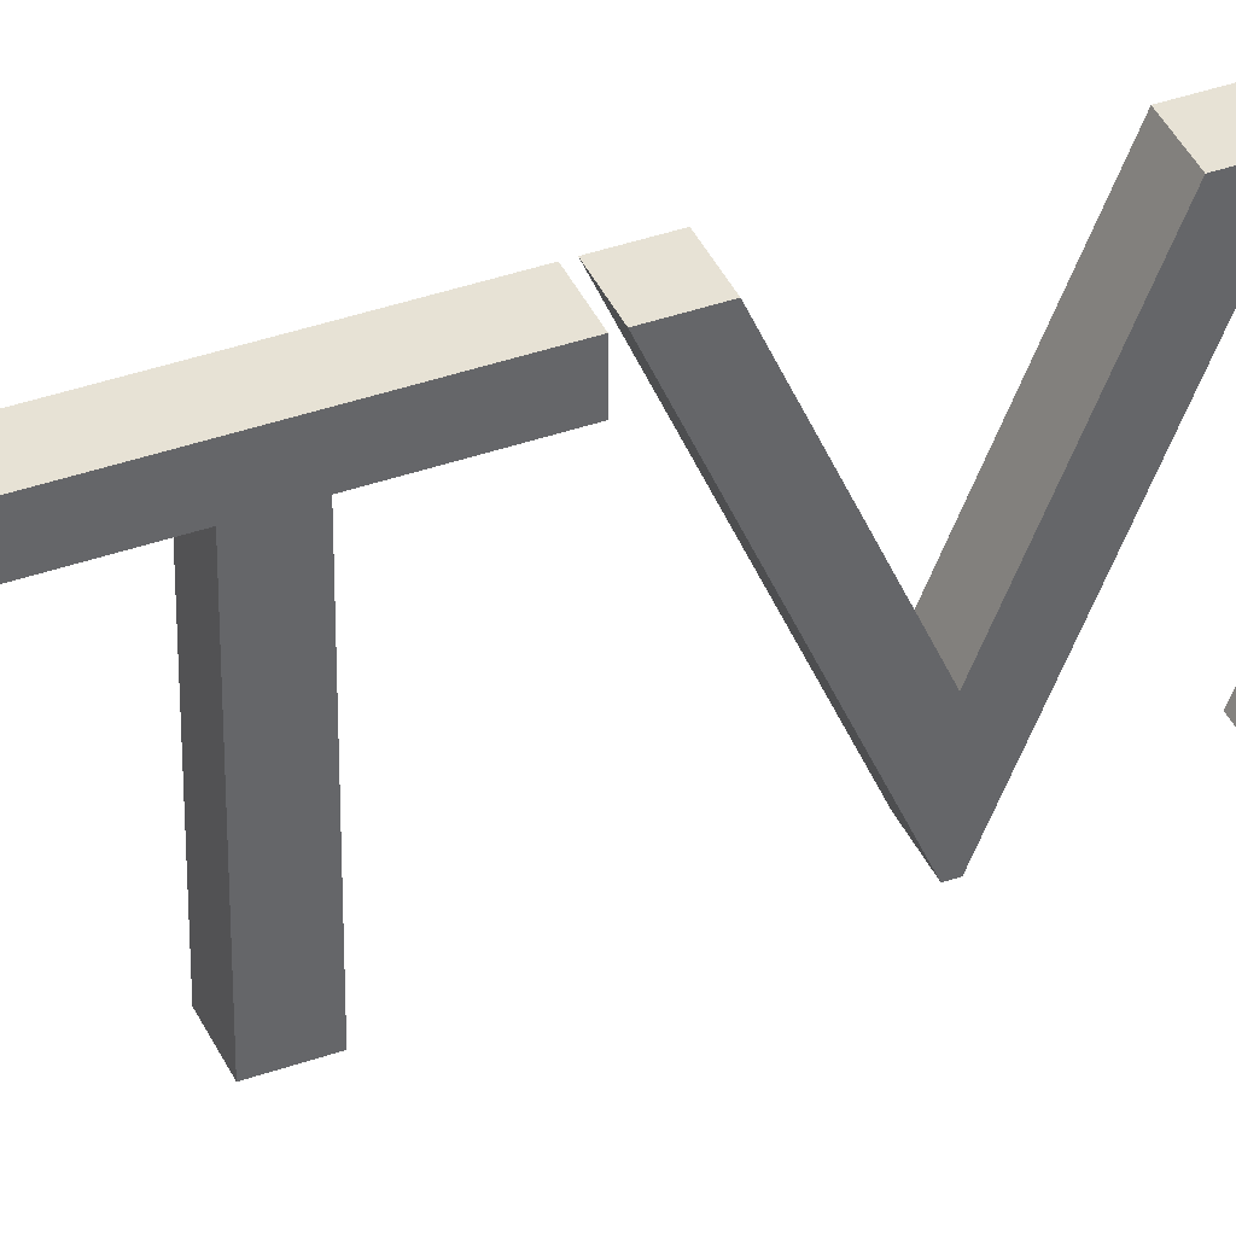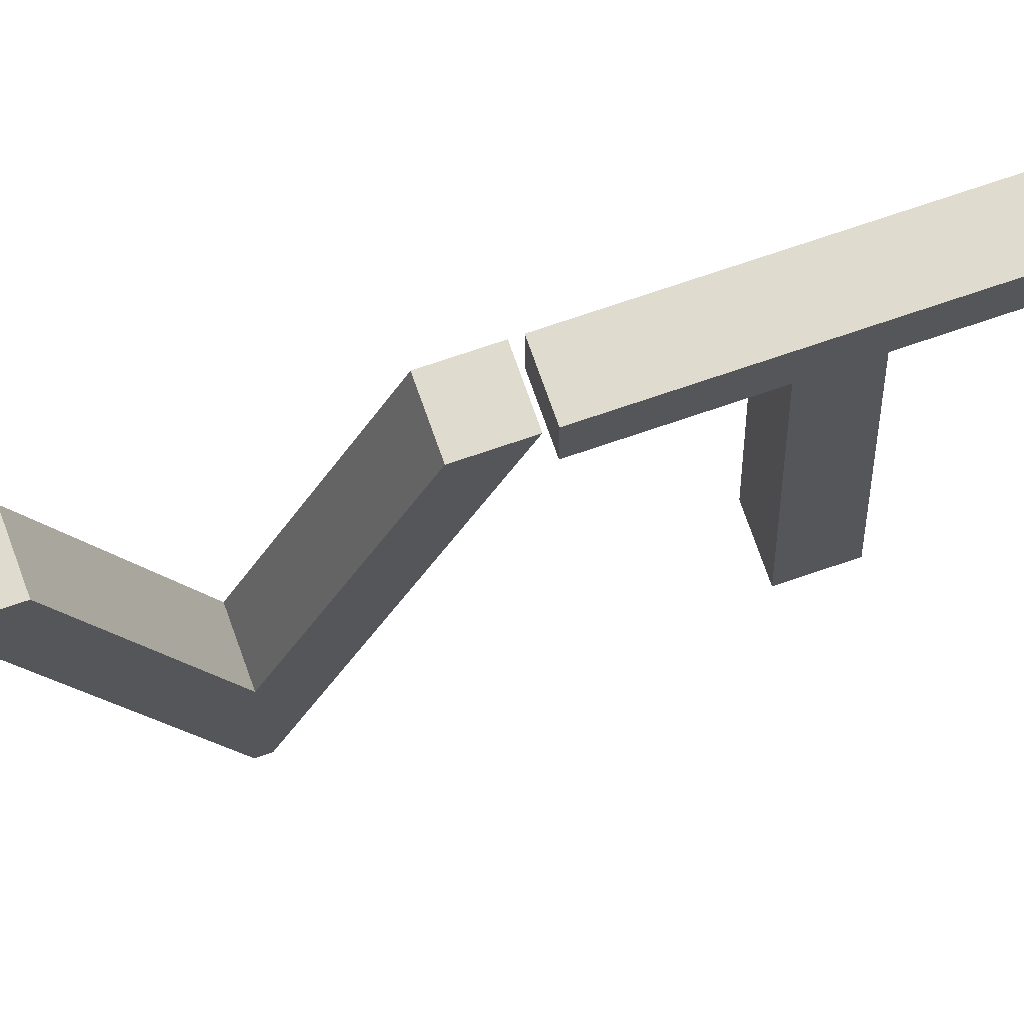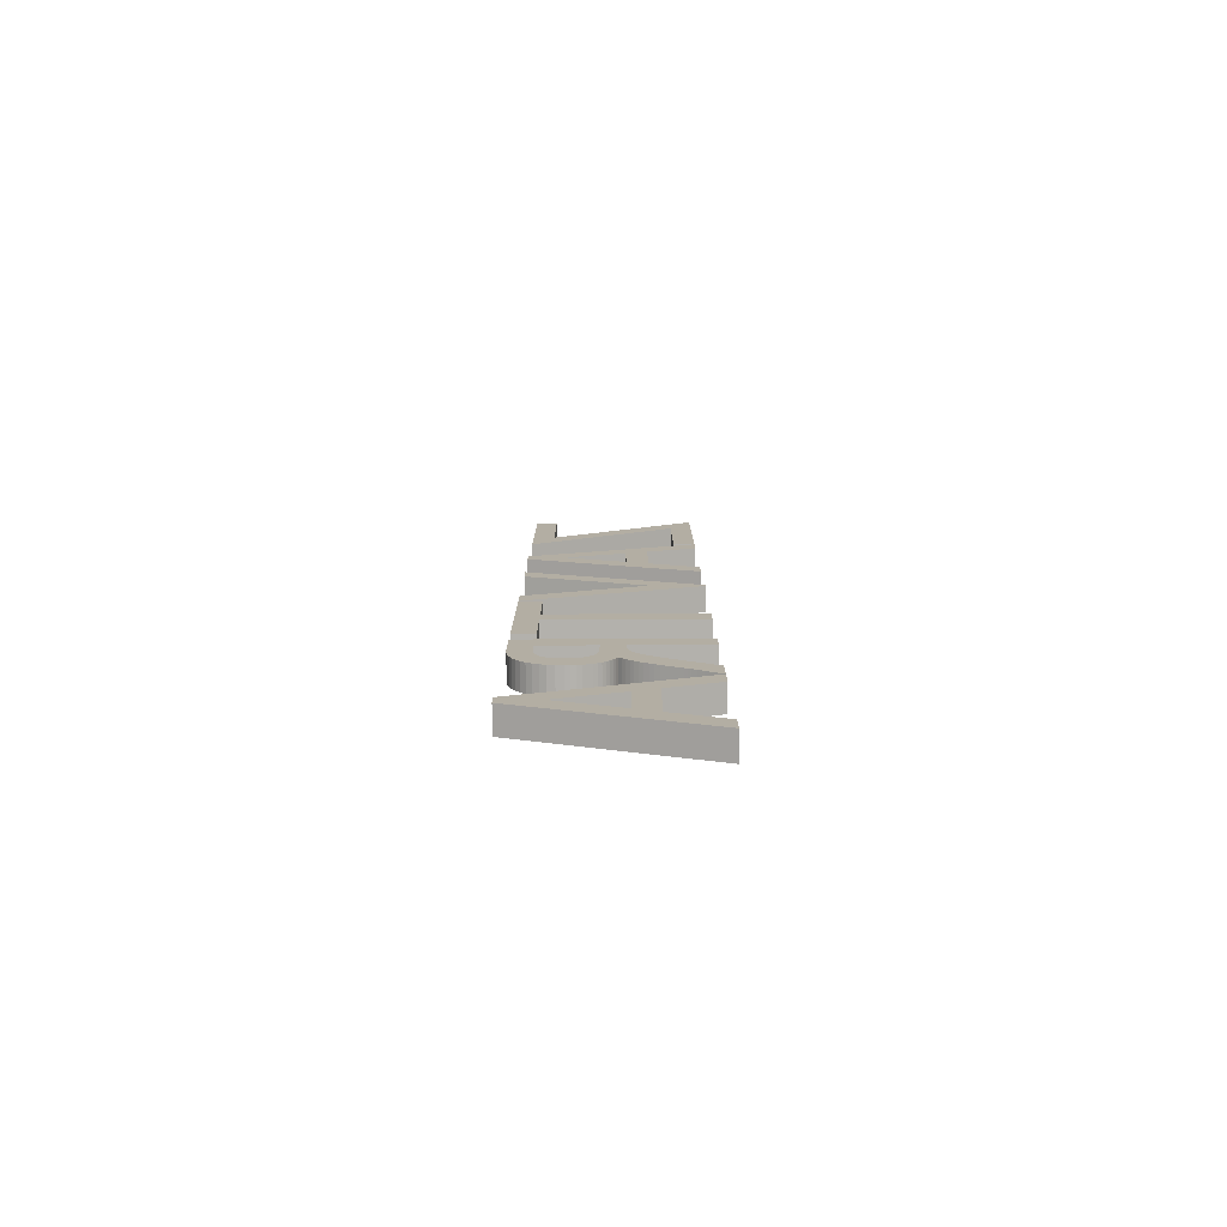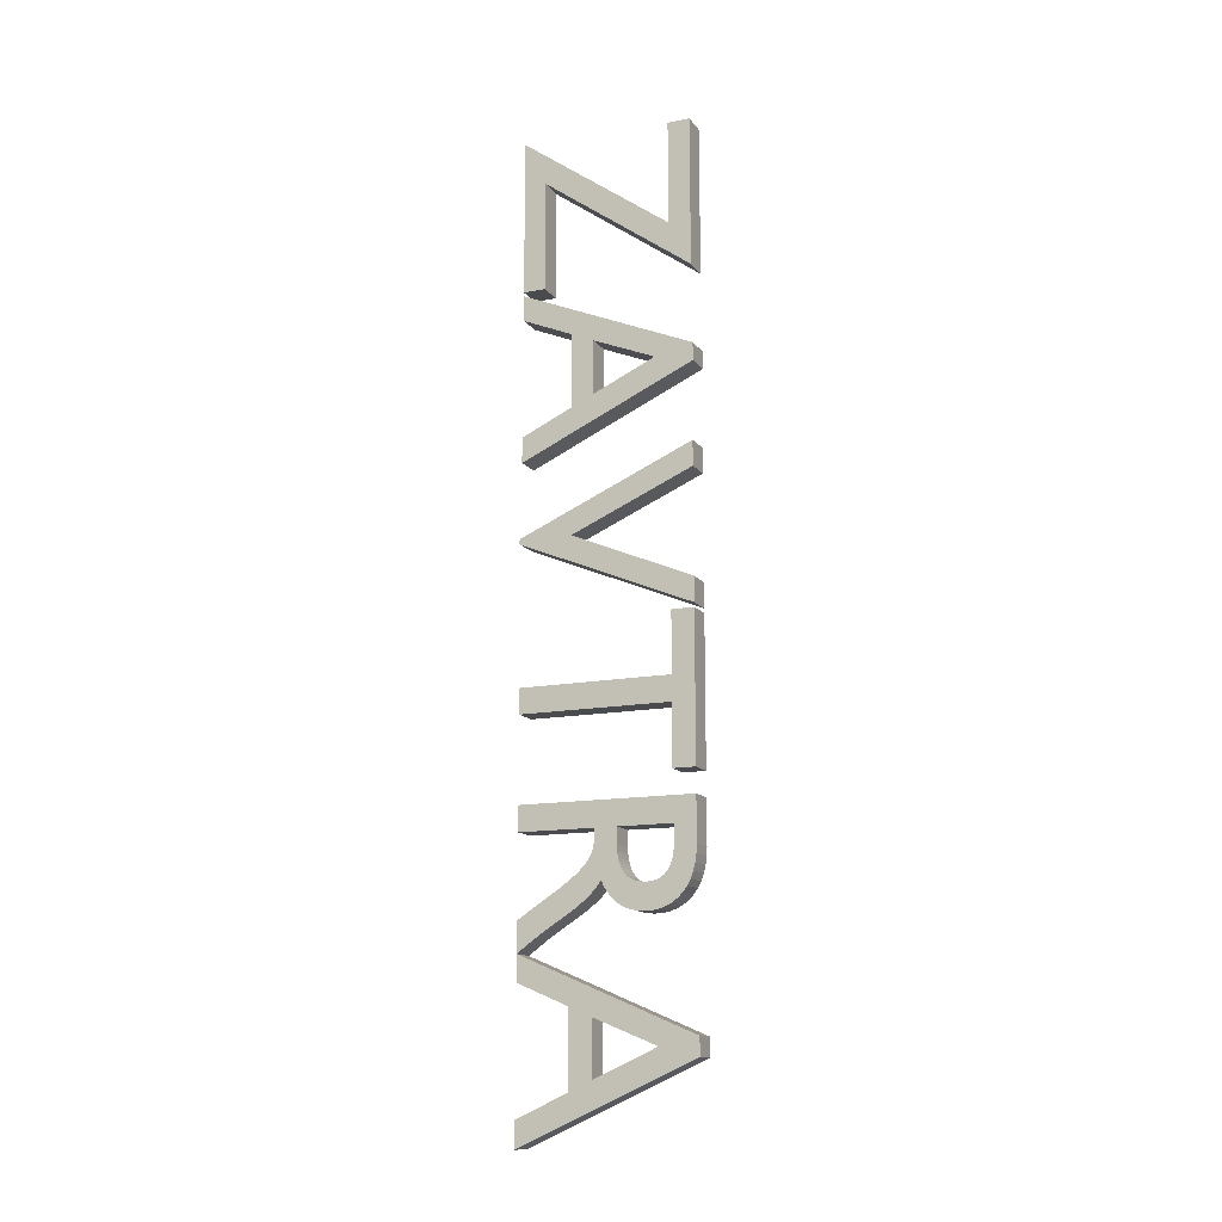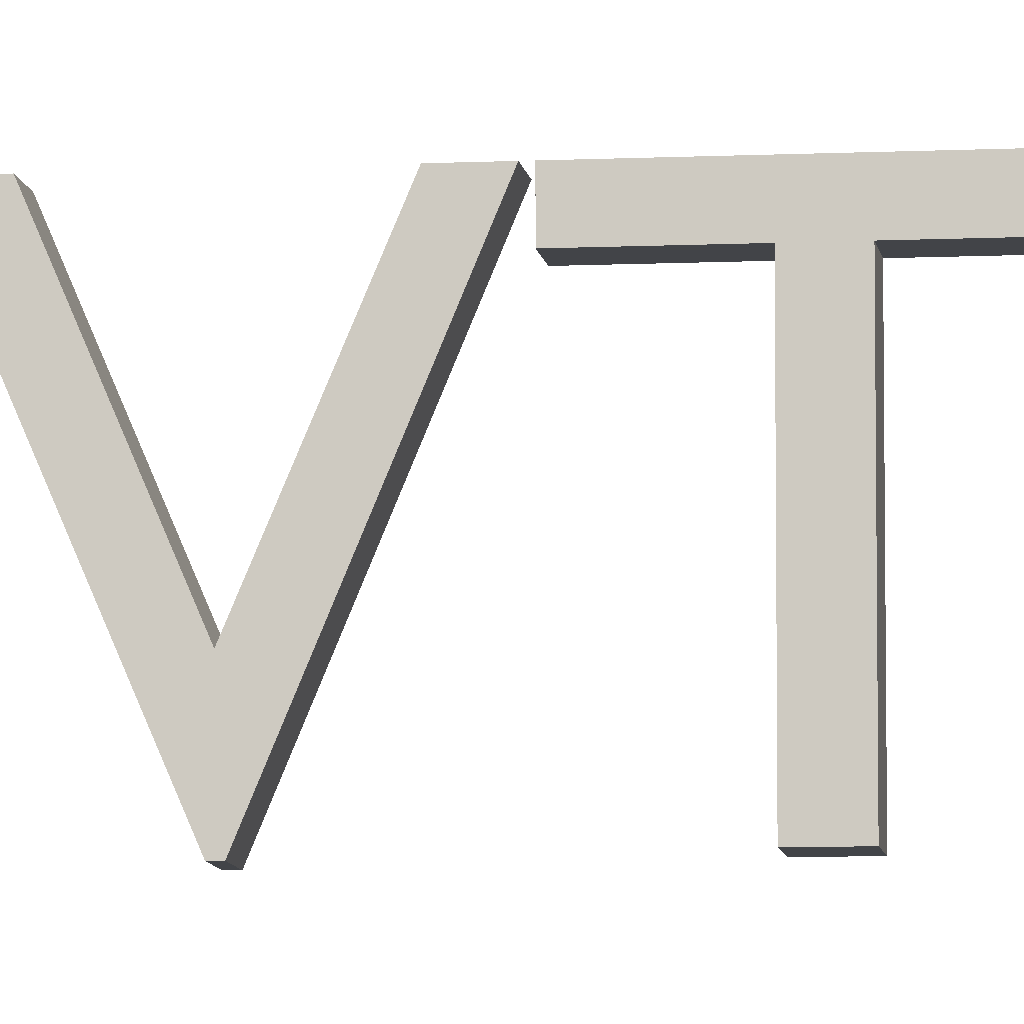
<metadata>
{"format":"obj","ext":"obj","renderer":"f3d","projection":"perspective","resolution":1024,"background":"white","views":[{"elev":40.1,"azim":-113.3,"up":"+Y"},{"elev":70.4,"azim":70.9,"up":"+Y"},{"elev":-79.0,"azim":-89.8,"up":"+Z"},{"elev":-14.0,"azim":113.3,"up":"+Z"},{"elev":-8.1,"azim":97.6,"up":"+Y"}]}
</metadata>
<code>
o Text
v 0.1 0.686 -3.487
v 0.1 0.686 -3.418
v 0.1 -0 -3.125
v 0.1 -0 -3.225
v 0.1 0.201 -3.311
v 0.1 0.201 -3.601
v 0.1 -0 -3.692
v 0.1 -0 -3.792
v 0.1 0.536 -3.451
v 0.1 0.289 -3.561
v 0.1 0.289 -3.349
v 0.1 0.682 -2.598
v 0.1 -0 -2.598
v 0.1 -0 -2.696
v 0.1 0.296 -2.696
v 0.1 0.296 -2.737
v 0.1 0.2956 -2.749
v 0.1 0.2942 -2.762
v 0.1 0.2913 -2.774
v 0.1 0.2867 -2.786
v 0.1 0.2799 -2.799
v 0.1 0.2705 -2.812
v 0.1 0.2582 -2.827
v 0.1 0.2427 -2.842
v 0.1 0.2234 -2.859
v 0.1 0.2002 -2.877
v 0.1 0.1725 -2.896
v 0.1 0.14 -2.918
v 0.1 -0 -3.008
v 0.1 -0 -3.125
v 0.1 0.01541 -3.114
v 0.1 0.02931 -3.104
v 0.1 0.04191 -3.095
v 0.1 0.05344 -3.086
v 0.1 0.06415 -3.079
v 0.1 0.07425 -3.072
v 0.1 0.08397 -3.065
v 0.1 0.09355 -3.059
v 0.1 0.1032 -3.052
v 0.1 0.1132 -3.046
v 0.1 0.1237 -3.039
v 0.1 0.135 -3.032
v 0.1 0.1558 -3.019
v 0.1 0.1757 -3.007
v 0.1 0.1946 -2.995
v 0.1 0.2127 -2.983
v 0.1 0.2298 -2.972
v 0.1 0.246 -2.96
v 0.1 0.2613 -2.948
v 0.1 0.2757 -2.935
v 0.1 0.2891 -2.923
v 0.1 0.3017 -2.909
v 0.1 0.3133 -2.895
v 0.1 0.324 -2.88
v 0.1 0.3319 -2.898
v 0.1 0.341 -2.914
v 0.1 0.3512 -2.929
v 0.1 0.3626 -2.942
v 0.1 0.3752 -2.954
v 0.1 0.3887 -2.964
v 0.1 0.4034 -2.973
v 0.1 0.419 -2.981
v 0.1 0.4357 -2.986
v 0.1 0.4532 -2.991
v 0.1 0.4717 -2.993
v 0.1 0.491 -2.994
v 0.1 0.5195 -2.992
v 0.1 0.5461 -2.987
v 0.1 0.5706 -2.978
v 0.1 0.593 -2.967
v 0.1 0.613 -2.952
v 0.1 0.6308 -2.934
v 0.1 0.646 -2.913
v 0.1 0.6587 -2.889
v 0.1 0.6687 -2.863
v 0.1 0.676 -2.835
v 0.1 0.6805 -2.803
v 0.1 0.682 -2.77
v 0.1 0.598 -2.696
v 0.1 0.598 -2.759
v 0.1 0.5972 -2.782
v 0.1 0.5948 -2.802
v 0.1 0.5909 -2.82
v 0.1 0.5855 -2.836
v 0.1 0.5787 -2.85
v 0.1 0.5705 -2.861
v 0.1 0.561 -2.871
v 0.1 0.5501 -2.879
v 0.1 0.5381 -2.885
v 0.1 0.5249 -2.889
v 0.1 0.5105 -2.892
v 0.1 0.495 -2.893
v 0.1 0.4808 -2.893
v 0.1 0.467 -2.891
v 0.1 0.4536 -2.887
v 0.1 0.4409 -2.882
v 0.1 0.429 -2.875
v 0.1 0.4181 -2.866
v 0.1 0.4084 -2.854
v 0.1 0.4001 -2.841
v 0.1 0.3933 -2.824
v 0.1 0.3883 -2.805
v 0.1 0.3851 -2.784
v 0.1 0.384 -2.759
v 0.1 0.384 -2.696
v 0.1 0.682 -2.504
v 0.1 0.682 -1.934
v 0.1 0.594 -1.934
v 0.1 0.594 -2.17
v 0.1 -0 -2.17
v 0.1 -0 -2.268
v 0.1 0.594 -2.268
v 0.1 0.594 -2.504
v 0.1 0.682 -1.917
v 0.1 0.682 -1.82
v 0.1 0.203 -1.616
v 0.1 0.682 -1.411
v 0.1 0.682 -1.313
v 0.1 -0.006 -1.608
v 0.1 -0.006 -1.628
v 0.1 0.686 -1.008
v 0.1 0.686 -0.939
v 0.1 -0 -0.646
v 0.1 -0 -0.746
v 0.1 0.201 -0.832
v 0.1 0.201 -1.122
v 0.1 -0 -1.213
v 0.1 -0 -1.313
v 0.1 0.536 -0.972
v 0.1 0.289 -1.082
v 0.1 0.289 -0.87
v 0.1 0.594 -0.45
v 0.1 -0 -0.016
v 0.1 -0 -0.631
v 0.1 0.088 -0.631
v 0.1 0.088 -0.197
v 0.1 0.682 -0.631
v 0.1 0.682 -0.043
v 0.1 0.594 -0.043
v 0 0.686 -3.487
v 0 0.686 -3.418
v 0 -0 -3.125
v 0 -0 -3.225
v 0 0.201 -3.311
v 0 0.201 -3.601
v 0 -0 -3.692
v 0 -0 -3.792
v 0 0.536 -3.451
v 0 0.289 -3.561
v 0 0.289 -3.349
v 0 0.682 -2.598
v 0 -0 -2.598
v 0 -0 -2.696
v 0 0.296 -2.696
v 0 0.296 -2.737
v 0 0.2956 -2.749
v 0 0.2942 -2.762
v 0 0.2913 -2.774
v 0 0.2867 -2.786
v 0 0.2799 -2.799
v 0 0.2705 -2.812
v 0 0.2582 -2.827
v 0 0.2427 -2.842
v 0 0.2234 -2.859
v 0 0.2002 -2.877
v 0 0.1725 -2.896
v 0 0.14 -2.918
v 0 -0 -3.008
v 0 -0 -3.125
v 0 0.01541 -3.114
v 0 0.02931 -3.104
v 0 0.04191 -3.095
v 0 0.05344 -3.086
v 0 0.06415 -3.079
v 0 0.07425 -3.072
v 0 0.08397 -3.065
v 0 0.09355 -3.059
v 0 0.1032 -3.052
v 0 0.1132 -3.046
v 0 0.1237 -3.039
v 0 0.135 -3.032
v 0 0.1558 -3.019
v 0 0.1757 -3.007
v 0 0.1946 -2.995
v 0 0.2127 -2.983
v 0 0.2298 -2.972
v 0 0.246 -2.96
v 0 0.2613 -2.948
v 0 0.2757 -2.935
v 0 0.2891 -2.923
v 0 0.3017 -2.909
v 0 0.3133 -2.895
v 0 0.324 -2.88
v 0 0.3319 -2.898
v 0 0.341 -2.914
v 0 0.3512 -2.929
v 0 0.3626 -2.942
v 0 0.3752 -2.954
v 0 0.3887 -2.964
v 0 0.4034 -2.973
v 0 0.419 -2.981
v 0 0.4357 -2.986
v 0 0.4532 -2.991
v 0 0.4717 -2.993
v 0 0.491 -2.994
v 0 0.5195 -2.992
v 0 0.5461 -2.987
v 0 0.5706 -2.978
v 0 0.593 -2.967
v 0 0.613 -2.952
v 0 0.6308 -2.934
v 0 0.646 -2.913
v 0 0.6587 -2.889
v 0 0.6687 -2.863
v 0 0.676 -2.835
v 0 0.6805 -2.803
v 0 0.682 -2.77
v 0 0.598 -2.696
v 0 0.598 -2.759
v 0 0.5972 -2.782
v 0 0.5948 -2.802
v 0 0.5909 -2.82
v 0 0.5855 -2.836
v 0 0.5787 -2.85
v 0 0.5705 -2.861
v 0 0.561 -2.871
v 0 0.5501 -2.879
v 0 0.5381 -2.885
v 0 0.5249 -2.889
v 0 0.5105 -2.892
v 0 0.495 -2.893
v 0 0.4808 -2.893
v 0 0.467 -2.891
v 0 0.4536 -2.887
v 0 0.4409 -2.882
v 0 0.429 -2.875
v 0 0.4181 -2.866
v 0 0.4084 -2.854
v 0 0.4001 -2.841
v 0 0.3933 -2.824
v 0 0.3883 -2.805
v 0 0.3851 -2.784
v 0 0.384 -2.759
v 0 0.384 -2.696
v 0 0.682 -2.504
v 0 0.682 -1.934
v 0 0.594 -1.934
v 0 0.594 -2.17
v 0 -0 -2.17
v 0 -0 -2.268
v 0 0.594 -2.268
v 0 0.594 -2.504
v 0 0.682 -1.917
v 0 0.682 -1.82
v 0 0.203 -1.616
v 0 0.682 -1.411
v 0 0.682 -1.313
v 0 -0.006 -1.608
v 0 -0.006 -1.628
v 0 0.686 -1.008
v 0 0.686 -0.939
v 0 -0 -0.646
v 0 -0 -0.746
v 0 0.201 -0.832
v 0 0.201 -1.122
v 0 -0 -1.213
v 0 -0 -1.313
v 0 0.536 -0.972
v 0 0.289 -1.082
v 0 0.289 -0.87
v 0 0.594 -0.45
v 0 -0 -0.016
v 0 -0 -0.631
v 0 0.088 -0.631
v 0 0.088 -0.197
v 0 0.682 -0.631
v 0 0.682 -0.043
v 0 0.594 -0.043
f 3 1 2
f 3 9 1
f 9 8 1
f 3 11 9
f 10 8 9
f 3 5 11
f 5 10 11
f 5 6 10
f 6 8 10
f 3 4 5
f 7 8 6
f 13 79 12
f 79 78 12
f 79 77 78
f 79 76 77
f 79 75 76
f 79 74 75
f 79 73 74
f 79 72 73
f 79 71 72
f 79 80 71
f 80 70 71
f 13 105 79
f 81 70 80
f 82 70 81
f 83 70 82
f 83 69 70
f 84 69 83
f 85 69 84
f 86 69 85
f 86 68 69
f 87 68 86
f 88 68 87
f 89 68 88
f 89 67 68
f 90 67 89
f 91 67 90
f 91 66 67
f 92 66 91
f 93 66 92
f 93 65 66
f 94 65 93
f 94 64 65
f 95 64 94
f 96 64 95
f 96 63 64
f 97 63 96
f 97 62 63
f 98 62 97
f 98 61 62
f 99 61 98
f 100 61 99
f 100 60 61
f 101 60 100
f 102 60 101
f 102 59 60
f 103 59 102
f 104 59 103
f 13 15 105
f 15 104 105
f 15 59 104
f 15 58 59
f 15 57 58
f 15 56 57
f 15 55 56
f 15 54 55
f 15 53 54
f 15 52 53
f 15 16 52
f 16 17 52
f 17 51 52
f 13 14 15
f 18 51 17
f 19 51 18
f 20 51 19
f 20 50 51
f 21 50 20
f 22 50 21
f 22 49 50
f 23 49 22
f 23 48 49
f 24 48 23
f 24 47 48
f 25 47 24
f 25 46 47
f 26 46 25
f 26 45 46
f 27 45 26
f 27 44 45
f 27 43 44
f 28 43 27
f 28 42 43
f 29 42 28
f 29 41 42
f 29 40 41
f 29 39 40
f 29 38 39
f 29 37 38
f 29 36 37
f 29 35 36
f 29 34 35
f 29 33 34
f 29 32 33
f 29 31 32
f 29 30 31
f 108 106 107
f 108 113 106
f 109 113 108
f 110 112 109
f 112 113 109
f 110 111 112
f 119 117 118
f 119 116 117
f 116 114 115
f 116 120 114
f 119 120 116
f 123 121 122
f 123 129 121
f 129 128 121
f 123 131 129
f 130 128 129
f 123 125 131
f 125 130 131
f 125 126 130
f 126 128 130
f 123 124 125
f 127 128 126
f 139 137 138
f 139 132 137
f 132 136 137
f 133 136 132
f 133 135 136
f 133 134 135
f 142 141 140
f 142 140 148
f 148 140 147
f 142 148 150
f 149 148 147
f 142 150 144
f 144 150 149
f 144 149 145
f 145 149 147
f 142 144 143
f 146 145 147
f 152 151 218
f 218 151 217
f 218 217 216
f 218 216 215
f 218 215 214
f 218 214 213
f 218 213 212
f 218 212 211
f 218 211 210
f 218 210 219
f 219 210 209
f 152 218 244
f 220 219 209
f 221 220 209
f 222 221 209
f 222 209 208
f 223 222 208
f 224 223 208
f 225 224 208
f 225 208 207
f 226 225 207
f 227 226 207
f 228 227 207
f 228 207 206
f 229 228 206
f 230 229 206
f 230 206 205
f 231 230 205
f 232 231 205
f 232 205 204
f 233 232 204
f 233 204 203
f 234 233 203
f 235 234 203
f 235 203 202
f 236 235 202
f 236 202 201
f 237 236 201
f 237 201 200
f 238 237 200
f 239 238 200
f 239 200 199
f 240 239 199
f 241 240 199
f 241 199 198
f 242 241 198
f 243 242 198
f 152 244 154
f 154 244 243
f 154 243 198
f 154 198 197
f 154 197 196
f 154 196 195
f 154 195 194
f 154 194 193
f 154 193 192
f 154 192 191
f 154 191 155
f 155 191 156
f 156 191 190
f 152 154 153
f 157 156 190
f 158 157 190
f 159 158 190
f 159 190 189
f 160 159 189
f 161 160 189
f 161 189 188
f 162 161 188
f 162 188 187
f 163 162 187
f 163 187 186
f 164 163 186
f 164 186 185
f 165 164 185
f 165 185 184
f 166 165 184
f 166 184 183
f 166 183 182
f 167 166 182
f 167 182 181
f 168 167 181
f 168 181 180
f 168 180 179
f 168 179 178
f 168 178 177
f 168 177 176
f 168 176 175
f 168 175 174
f 168 174 173
f 168 173 172
f 168 172 171
f 168 171 170
f 168 170 169
f 247 246 245
f 247 245 252
f 248 247 252
f 249 248 251
f 251 248 252
f 249 251 250
f 258 257 256
f 258 256 255
f 255 254 253
f 255 253 259
f 258 255 259
f 262 261 260
f 262 260 268
f 268 260 267
f 262 268 270
f 269 268 267
f 262 270 264
f 264 270 269
f 264 269 265
f 265 269 267
f 262 264 263
f 266 265 267
f 278 277 276
f 278 276 271
f 271 276 275
f 272 271 275
f 272 275 274
f 272 274 273
f 3 2 141 142
f 2 1 140 141
f 1 8 147 140
f 9 11 150 148
f 10 9 148 149
f 11 10 149 150
f 6 5 144 145
f 4 3 142 143
f 5 4 143 144
f 7 6 145 146
f 8 7 146 147
f 13 12 151 152
f 12 78 217 151
f 78 77 216 217
f 77 76 215 216
f 76 75 214 215
f 75 74 213 214
f 74 73 212 213
f 73 72 211 212
f 72 71 210 211
f 80 79 218 219
f 71 70 209 210
f 79 105 244 218
f 81 80 219 220
f 82 81 220 221
f 83 82 221 222
f 70 69 208 209
f 84 83 222 223
f 85 84 223 224
f 86 85 224 225
f 69 68 207 208
f 87 86 225 226
f 88 87 226 227
f 89 88 227 228
f 68 67 206 207
f 90 89 228 229
f 91 90 229 230
f 67 66 205 206
f 92 91 230 231
f 93 92 231 232
f 66 65 204 205
f 94 93 232 233
f 65 64 203 204
f 95 94 233 234
f 96 95 234 235
f 64 63 202 203
f 97 96 235 236
f 63 62 201 202
f 98 97 236 237
f 62 61 200 201
f 99 98 237 238
f 100 99 238 239
f 61 60 199 200
f 101 100 239 240
f 102 101 240 241
f 60 59 198 199
f 103 102 241 242
f 104 103 242 243
f 105 104 243 244
f 59 58 197 198
f 58 57 196 197
f 57 56 195 196
f 56 55 194 195
f 55 54 193 194
f 54 53 192 193
f 53 52 191 192
f 16 15 154 155
f 17 16 155 156
f 52 51 190 191
f 14 13 152 153
f 15 14 153 154
f 18 17 156 157
f 19 18 157 158
f 20 19 158 159
f 51 50 189 190
f 21 20 159 160
f 22 21 160 161
f 50 49 188 189
f 23 22 161 162
f 49 48 187 188
f 24 23 162 163
f 48 47 186 187
f 25 24 163 164
f 47 46 185 186
f 26 25 164 165
f 46 45 184 185
f 27 26 165 166
f 45 44 183 184
f 44 43 182 183
f 28 27 166 167
f 43 42 181 182
f 29 28 167 168
f 42 41 180 181
f 41 40 179 180
f 40 39 178 179
f 39 38 177 178
f 38 37 176 177
f 37 36 175 176
f 36 35 174 175
f 35 34 173 174
f 34 33 172 173
f 33 32 171 172
f 32 31 170 171
f 30 29 168 169
f 31 30 169 170
f 108 107 246 247
f 107 106 245 246
f 106 113 252 245
f 109 108 247 248
f 110 109 248 249
f 113 112 251 252
f 111 110 249 250
f 112 111 250 251
f 119 118 257 258
f 118 117 256 257
f 117 116 255 256
f 116 115 254 255
f 115 114 253 254
f 114 120 259 253
f 120 119 258 259
f 123 122 261 262
f 122 121 260 261
f 121 128 267 260
f 129 131 270 268
f 130 129 268 269
f 131 130 269 270
f 126 125 264 265
f 124 123 262 263
f 125 124 263 264
f 127 126 265 266
f 128 127 266 267
f 139 138 277 278
f 138 137 276 277
f 132 139 278 271
f 137 136 275 276
f 133 132 271 272
f 136 135 274 275
f 134 133 272 273
f 135 134 273 274

</code>
